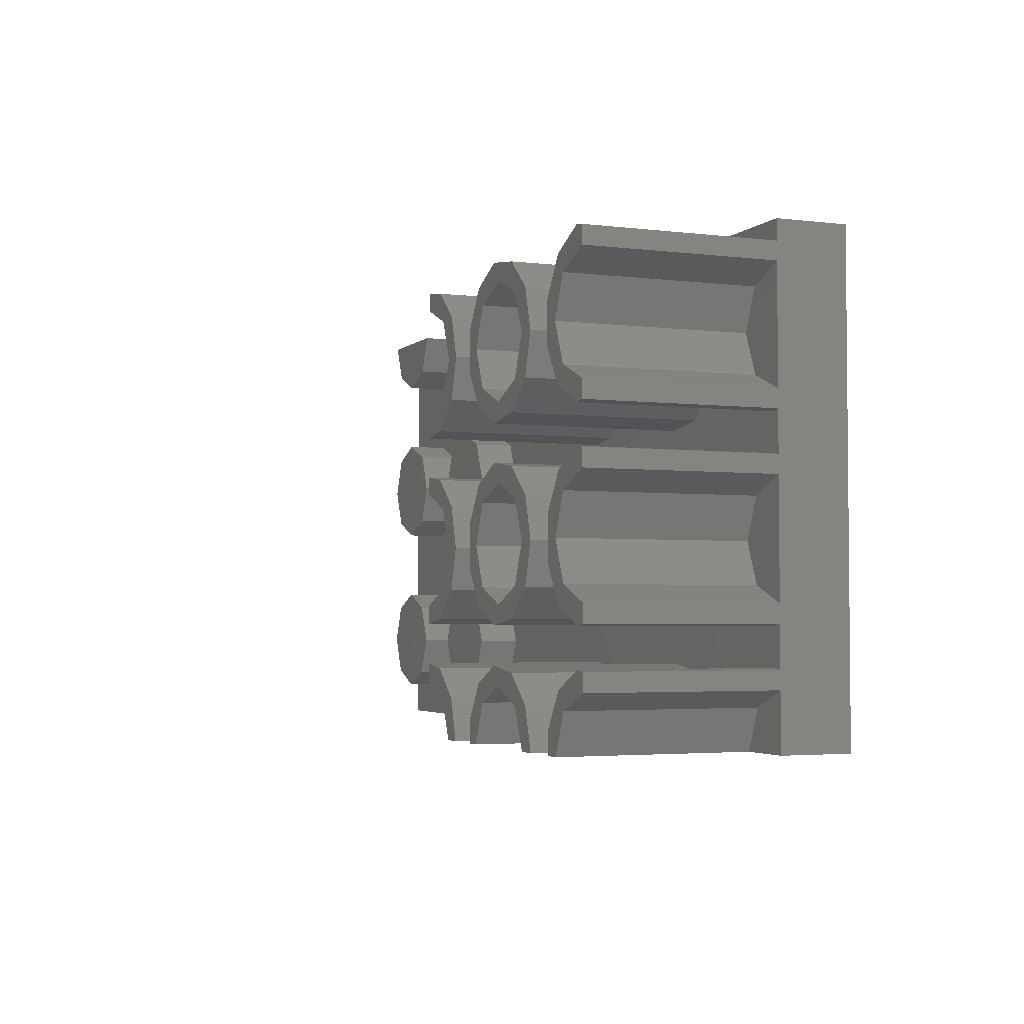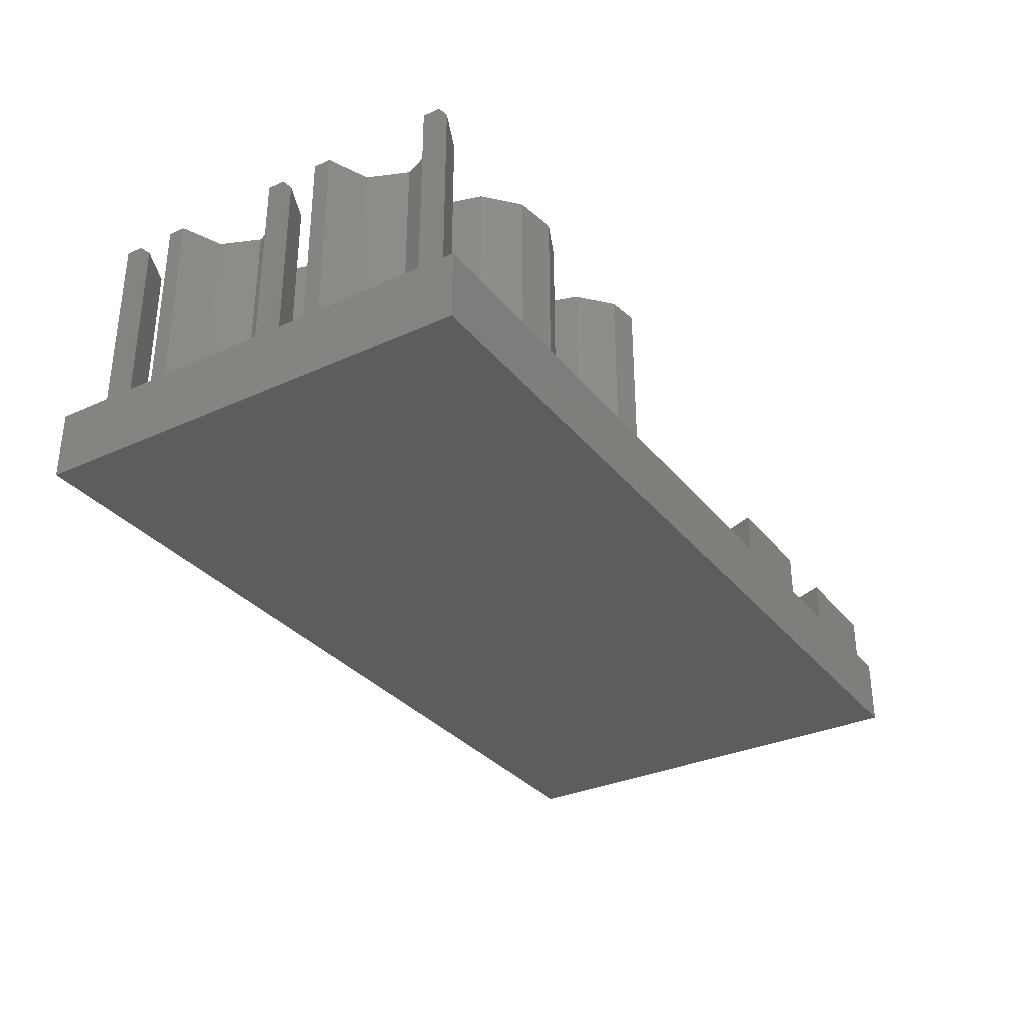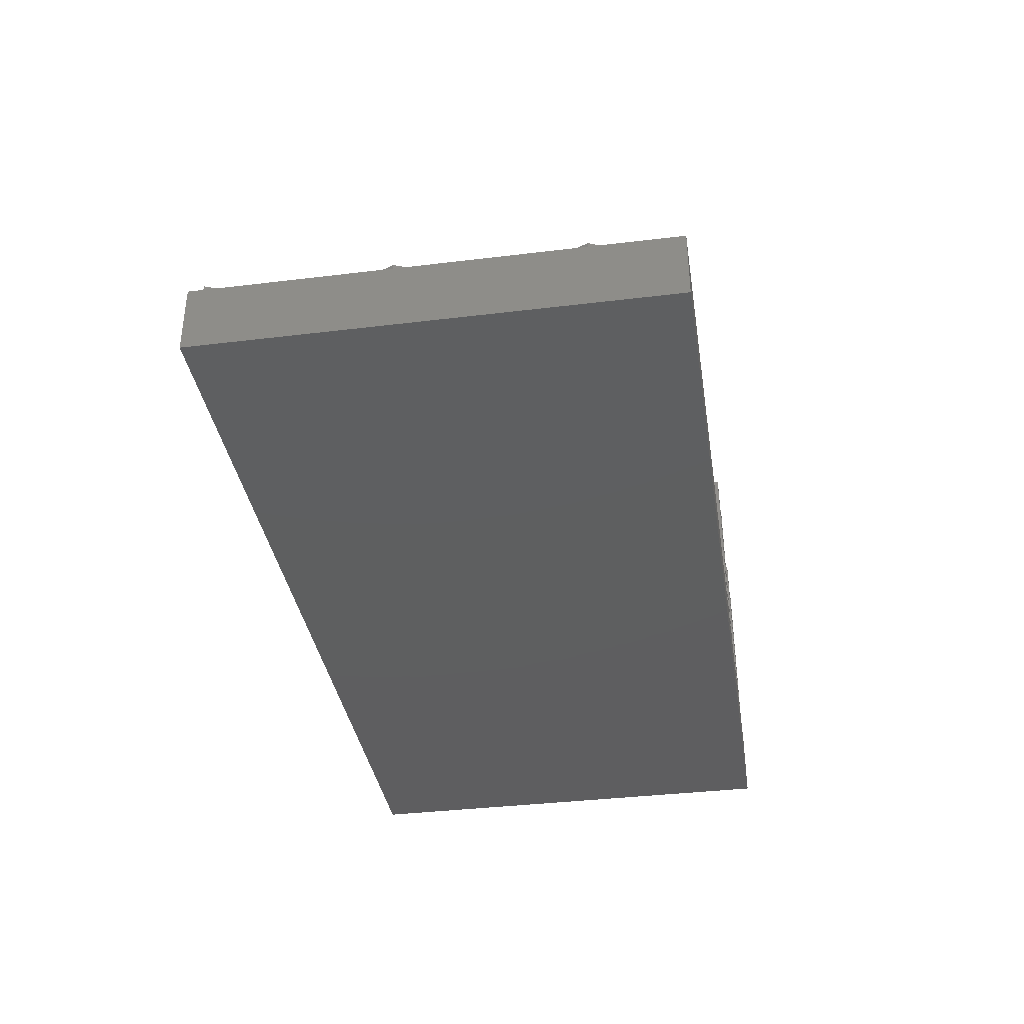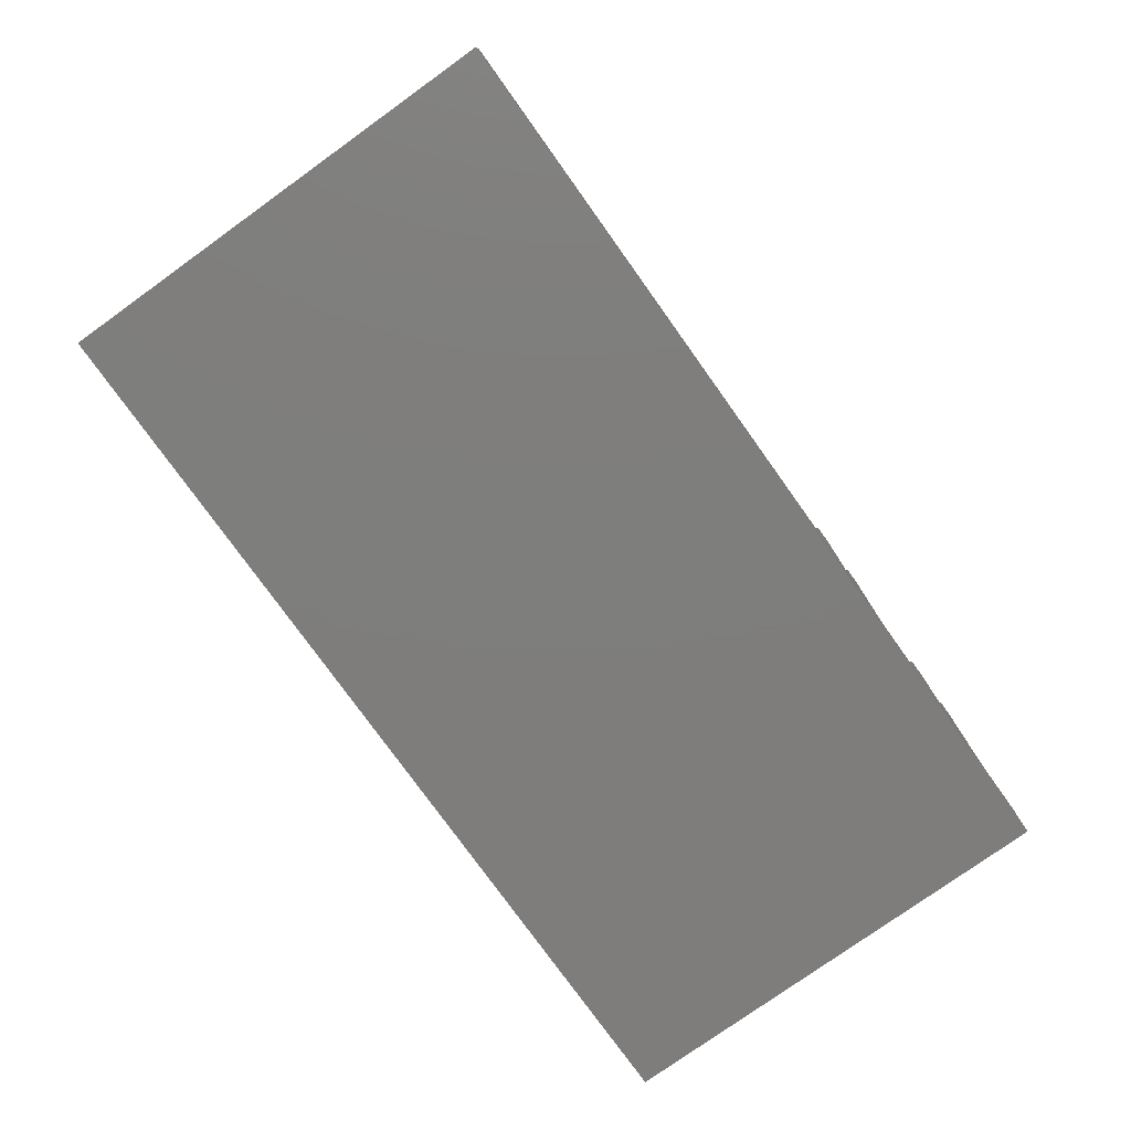
<metadata>
{"format":"stl","ext":"stl","renderer":"f3d","projection":"perspective","resolution":1024,"background":"white","views":[{"elev":-3.3,"azim":67.7,"up":"+Y"},{"elev":-32.4,"azim":122.3,"up":"+Z"},{"elev":-36.6,"azim":-81.0,"up":"+Z"},{"elev":-77.6,"azim":-54.4,"up":"+Z"}]}
</metadata>
<code>
# stl→obj: 322 verts, 640 faces
v 6.4 4 4.8
v 5.697 5.697 3
v 5.697 5.697 4.8
v 6.4 4 3
v 1.6 4 3
v 2.303 5.697 4.8
v 2.303 5.697 3
v 1.6 4 4.8
v 4 6.4 4.8
v 4 6.4 3
v 29.87 10.46 3
v 26.73 9.757 3
v 28.88 8.916 3
v 27.25 8 3
v 25.35 13.04 3
v 26.73 14.24 3
v 25.35 10.96 3
v 24 12.85 3
v 24 11.15 3
v 37.87 10.46 3
v 34.73 9.757 3
v 36.88 8.916 3
v 35.25 8 3
v 33.35 13.04 3
v 34.73 14.24 3
v 33.35 10.96 3
v 31.54 12.78 3
v 31.54 11.22 3
v 29.87 13.54 3
v 28.88 15.08 3
v 27.25 16 3
v 40 20 3
v 39.54 19.22 3
v 40 19.15 3
v 37.87 18.46 3
v 35.25 16 3
v 36.88 15.08 3
v 36.88 16.92 3
v 36.88 7.084 3
v 34.73 6.243 3
v 34.73 17.76 3
v 33.35 18.96 3
v 31.54 19.22 3
v 28.88 16.92 3
v 28.88 7.084 3
v 26.73 6.243 3
v 26.73 17.76 3
v 29.87 18.46 3
v 25.35 18.96 3
v 24 19.15 3
v 14.4 20 3
v 24 18.4 3
v 13.7 18.3 3
v 24 13.6 3
v 14.4 12 3
v 13.7 13.7 3
v 24 10.4 3
v 13.7 10.3 3
v 24 5.6 3
v 13.7 5.697 3
v 39.54 12.78 3
v 40 11.15 3
v 40 12.85 3
v 39.54 11.22 3
v 37.87 13.54 3
v 39.54 4.783 3
v 40 3.15 3
v 40 4.85 3
v 39.54 3.217 3
v 37.87 5.544 3
v 37.87 2.456 3
v 36.88 0.9156 3
v 34.73 1.757 3
v 35.25 0 3
v 36.88 0 3
v 33.35 5.044 3
v 33.35 2.956 3
v 31.54 4.783 3
v 31.54 3.217 3
v 29.87 5.544 3
v 29.87 2.456 3
v 28.88 0.9156 3
v 26.73 1.757 3
v 27.25 0 3
v 28.88 0 3
v 25.35 5.044 3
v 25.35 2.956 3
v 24 4.85 3
v 24 3.15 3
v 25.7 17.7 3
v 25.7 14.3 3
v 26.4 16 3
v 25.7 9.697 3
v 25.7 6.303 3
v 26.4 8 3
v 24 2.4 3
v 26.4 0 3
v 25.7 1.697 3
v 14.4 4 3
v 13.7 2.303 3
v 12 1.6 3
v 10.3 10.3 3
v 5.697 10.3 3
v 10.3 5.697 3
v 10.3 2.303 3
v 9.6 4 3
v 5.697 2.303 3
v 4 1.6 3
v 0 0 3
v 2.303 2.303 3
v 1.6 12 3
v 4 9.6 3
v 2.303 10.3 3
v 5.697 18.3 3
v 6.4 12 3
v 6.4 20 3
v 5.697 13.7 3
v 4 17.6 3
v 4 14.4 3
v 2.303 18.3 3
v 2.303 13.7 3
v 0 20 3
v 1.6 20 3
v 12 9.6 3
v 12 6.4 3
v 9.6 12 3
v 12 17.6 3
v 12 14.4 3
v 10.3 18.3 3
v 10.3 13.7 3
v 9.6 20 3
v 38.3 17.7 3
v 40 13.6 3
v 40 18.4 3
v 38.3 14.3 3
v 37.6 16 3
v 38.3 9.697 3
v 40 5.6 3
v 40 10.4 3
v 38.3 6.303 3
v 37.6 8 3
v 38.3 1.697 3
v 40 0 3
v 40 2.4 3
v 37.6 0 3
v 33.7 17.7 3
v 33.7 14.3 3
v 34.4 16 3
v 32 18.4 3
v 32 13.6 3
v 30.3 17.7 3
v 30.3 14.3 3
v 29.6 16 3
v 33.7 9.697 3
v 33.7 6.303 3
v 34.4 8 3
v 32 10.4 3
v 32 5.6 3
v 30.3 9.697 3
v 30.3 6.303 3
v 29.6 8 3
v 32 2.4 3
v 34.4 0 3
v 33.7 1.697 3
v 30.3 1.697 3
v 29.6 0 3
v 14.4 20 4.8
v 12 17.6 4.8
v 13.7 18.3 4.8
v 10.3 18.3 4.8
v 9.6 20 4.8
v 13.7 13.7 4.8
v 13.7 10.3 4.8
v 14.4 12 4.8
v 12 14.4 4.8
v 12 9.6 4.8
v 10.3 13.7 4.8
v 10.3 10.3 4.8
v 9.6 12 4.8
v 13.7 5.697 4.8
v 13.7 2.303 4.8
v 14.4 4 4.8
v 12 6.4 4.8
v 12 1.6 4.8
v 10.3 5.697 4.8
v 10.3 2.303 4.8
v 9.6 4 4.8
v 6.4 20 4.8
v 4 17.6 4.8
v 5.697 18.3 4.8
v 2.303 18.3 4.8
v 1.6 20 4.8
v 5.697 13.7 4.8
v 5.697 10.3 4.8
v 6.4 12 4.8
v 4 14.4 4.8
v 4 9.6 4.8
v 2.303 13.7 4.8
v 2.303 10.3 4.8
v 1.6 12 4.8
v 5.697 2.303 4.8
v 4 1.6 4.8
v 2.303 2.303 4.8
v 40 20 0
v 0 20 0
v 27.25 0 11
v 26.73 1.757 11
v 24 3.15 11
v 25.35 2.956 11
v 39.54 19.22 11
v 40 18.4 11
v 40 19.15 11
v 38.3 17.7 11
v 37.87 18.46 11
v 36.88 16.92 11
v 37.6 16 11
v 40 13.6 11
v 39.54 12.78 11
v 40 12.85 11
v 38.3 14.3 11
v 37.87 13.54 11
v 36.88 15.08 11
v 39.54 11.22 11
v 40 10.4 11
v 40 11.15 11
v 38.3 9.697 11
v 37.87 10.46 11
v 36.88 8.916 11
v 37.6 8 11
v 40 5.6 11
v 39.54 4.783 11
v 40 4.85 11
v 38.3 6.303 11
v 37.87 5.544 11
v 36.88 7.084 11
v 39.54 3.217 11
v 40 2.4 11
v 40 3.15 11
v 38.3 1.697 11
v 37.87 2.456 11
v 36.88 0.9156 11
v 37.6 0 11
v 36.88 0 11
v 34.4 16 11
v 35.25 16 11
v 34.73 17.76 11
v 34.73 14.24 11
v 33.7 17.7 11
v 33.35 18.96 11
v 32 18.4 11
v 31.54 19.22 11
v 30.3 17.7 11
v 29.87 18.46 11
v 28.88 16.92 11
v 29.6 16 11
v 33.7 14.3 11
v 33.35 13.04 11
v 32 13.6 11
v 31.54 12.78 11
v 30.3 14.3 11
v 29.87 13.54 11
v 28.88 15.08 11
v 34.4 8 11
v 35.25 8 11
v 34.73 9.757 11
v 34.73 6.243 11
v 33.7 9.697 11
v 33.35 10.96 11
v 32 10.4 11
v 31.54 11.22 11
v 30.3 9.697 11
v 29.87 10.46 11
v 28.88 8.916 11
v 29.6 8 11
v 33.7 6.303 11
v 33.35 5.044 11
v 32 5.6 11
v 31.54 4.783 11
v 30.3 6.303 11
v 29.87 5.544 11
v 28.88 7.084 11
v 34.73 1.757 11
v 34.4 0 11
v 35.25 0 11
v 33.7 1.697 11
v 33.35 2.956 11
v 32 2.4 11
v 31.54 3.217 11
v 30.3 1.697 11
v 29.87 2.456 11
v 28.88 0.9156 11
v 29.6 0 11
v 28.88 0 11
v 26.4 16 11
v 27.25 16 11
v 26.73 17.76 11
v 26.73 14.24 11
v 25.7 17.7 11
v 25.35 18.96 11
v 24 18.4 11
v 24 19.15 11
v 25.7 14.3 11
v 25.35 13.04 11
v 24 13.6 11
v 24 12.85 11
v 26.4 8 11
v 27.25 8 11
v 26.73 9.757 11
v 26.73 6.243 11
v 25.7 9.697 11
v 25.35 10.96 11
v 24 10.4 11
v 24 11.15 11
v 25.7 6.303 11
v 25.35 5.044 11
v 24 5.6 11
v 24 4.85 11
v 26.4 0 11
v 25.7 1.697 11
v 24 2.4 11
v 40 0 0
v 0 0 0
f 1 2 3
f 2 1 4
f 5 6 7
f 6 5 8
f 2 9 3
f 9 2 10
f 11 12 13
f 13 12 14
f 15 12 16
f 15 17 12
f 18 17 15
f 17 18 19
f 20 21 22
f 22 21 23
f 24 21 25
f 24 26 21
f 27 26 24
f 27 28 26
f 29 28 27
f 29 11 28
f 16 30 31
f 30 16 29
f 32 33 34
f 32 35 33
f 36 37 38
f 25 37 36
f 22 23 39
f 40 39 23
f 21 20 25
f 41 38 35
f 38 41 36
f 42 35 32
f 35 42 41
f 32 43 42
f 31 30 44
f 29 16 11
f 13 14 45
f 46 45 14
f 12 11 16
f 47 44 48
f 44 47 31
f 49 48 43
f 48 49 47
f 50 43 32
f 43 50 49
f 51 52 50
f 52 53 54
f 55 54 56
f 18 55 19
f 19 55 57
f 58 57 55
f 57 58 59
f 60 59 58
f 52 51 53
f 51 50 32
f 61 62 63
f 61 64 62
f 65 64 61
f 65 20 64
f 25 65 37
f 65 25 20
f 66 67 68
f 66 69 67
f 70 69 66
f 70 71 69
f 39 71 70
f 71 39 72
f 39 40 72
f 73 72 40
f 74 72 73
f 72 74 75
f 76 73 40
f 76 77 73
f 78 77 76
f 78 79 77
f 80 79 78
f 80 81 79
f 45 81 80
f 81 45 82
f 45 46 82
f 83 82 46
f 84 82 83
f 82 84 85
f 86 83 46
f 86 87 83
f 88 87 86
f 87 88 89
f 90 91 92
f 52 91 90
f 91 52 54
f 93 94 95
f 57 94 93
f 94 57 59
f 96 97 98
f 99 59 60
f 59 99 88
f 100 96 99
f 96 100 97
f 101 97 100
f 102 103 104
f 2 104 103
f 4 105 106
f 107 105 4
f 107 101 105
f 108 101 107
f 109 101 108
f 101 109 97
f 110 109 108
f 5 109 110
f 111 109 5
f 104 2 106
f 106 2 4
f 112 2 103
f 112 10 2
f 113 10 112
f 113 7 10
f 111 7 113
f 7 111 5
f 114 115 116
f 114 117 115
f 118 117 114
f 118 119 117
f 120 119 118
f 120 121 119
f 122 120 123
f 120 122 121
f 121 122 111
f 109 111 122
f 88 99 89
f 89 99 96
f 124 60 58
f 124 125 60
f 102 125 124
f 102 104 125
f 115 102 126
f 103 102 115
f 54 53 56
f 54 55 18
f 127 56 53
f 127 128 56
f 129 128 127
f 129 130 128
f 116 129 131
f 129 116 130
f 115 130 116
f 130 115 126
f 132 133 134
f 132 135 133
f 135 132 136
f 137 138 139
f 137 140 138
f 140 137 141
f 142 143 144
f 143 142 145
f 146 147 148
f 149 147 146
f 149 150 147
f 151 150 149
f 151 152 150
f 152 151 153
f 154 155 156
f 157 155 154
f 157 158 155
f 159 158 157
f 159 160 158
f 160 159 161
f 162 163 164
f 165 163 162
f 163 165 166
f 167 168 169
f 167 170 168
f 170 167 171
f 172 173 174
f 175 173 172
f 175 176 173
f 177 176 175
f 177 178 176
f 178 177 179
f 180 181 182
f 183 181 180
f 183 184 181
f 185 184 183
f 185 186 184
f 186 185 187
f 188 189 190
f 188 191 189
f 191 188 192
f 193 194 195
f 196 194 193
f 196 197 194
f 198 197 196
f 198 199 197
f 199 198 200
f 3 201 1
f 9 201 3
f 9 202 201
f 6 202 9
f 6 203 202
f 203 6 8
f 10 6 9
f 6 10 7
f 108 201 202
f 201 108 107
f 110 8 5
f 8 110 203
f 110 202 203
f 202 110 108
f 201 4 1
f 4 201 107
f 195 117 193
f 117 195 115
f 119 198 196
f 198 119 121
f 117 196 193
f 196 117 119
f 111 198 121
f 198 111 200
f 194 115 195
f 115 194 103
f 113 197 199
f 197 113 112
f 113 200 111
f 200 113 199
f 112 194 197
f 194 112 103
f 190 116 188
f 116 190 114
f 120 189 191
f 189 120 118
f 120 192 123
f 192 120 191
f 118 190 189
f 190 118 114
f 182 60 180
f 60 182 99
f 106 185 104
f 185 106 187
f 60 183 180
f 183 60 125
f 125 185 183
f 185 125 104
f 101 181 184
f 181 101 100
f 105 187 106
f 187 105 186
f 105 184 186
f 184 105 101
f 181 99 182
f 99 181 100
f 174 56 172
f 56 174 55
f 102 179 126
f 179 102 178
f 128 177 175
f 177 128 130
f 56 175 172
f 175 56 128
f 126 177 130
f 177 126 179
f 173 55 174
f 55 173 58
f 124 173 176
f 173 124 58
f 102 176 178
f 176 102 124
f 129 171 131
f 171 129 170
f 169 51 167
f 51 169 53
f 127 169 168
f 169 127 53
f 129 168 170
f 168 129 127
f 204 51 32
f 205 51 204
f 51 205 131
f 131 205 116
f 116 205 123
f 123 205 122
f 51 171 167
f 171 51 131
f 116 192 188
f 192 116 123
f 206 83 207
f 83 206 84
f 87 208 209
f 208 87 89
f 83 209 207
f 209 83 87
f 210 211 212
f 210 213 211
f 214 213 210
f 215 213 214
f 213 215 216
f 217 218 219
f 220 218 217
f 220 221 218
f 222 220 216
f 222 216 215
f 220 222 221
f 223 224 225
f 223 226 224
f 227 226 223
f 228 226 227
f 226 228 229
f 230 231 232
f 233 231 230
f 233 234 231
f 235 233 229
f 235 229 228
f 233 235 234
f 236 237 238
f 236 239 237
f 240 239 236
f 241 239 240
f 239 241 242
f 242 241 243
f 244 245 246
f 245 244 247
f 246 248 244
f 249 248 246
f 249 250 248
f 251 250 249
f 251 252 250
f 253 252 251
f 254 252 253
f 252 254 255
f 256 247 244
f 256 257 247
f 258 257 256
f 258 259 257
f 260 259 258
f 260 261 259
f 262 260 255
f 262 255 254
f 260 262 261
f 263 264 265
f 264 263 266
f 265 267 263
f 268 267 265
f 268 269 267
f 270 269 268
f 270 271 269
f 272 271 270
f 273 271 272
f 271 273 274
f 275 266 263
f 275 276 266
f 277 276 275
f 277 278 276
f 279 278 277
f 279 280 278
f 281 279 274
f 281 274 273
f 279 281 280
f 282 283 284
f 282 285 283
f 286 285 282
f 286 287 285
f 288 287 286
f 288 289 287
f 290 289 288
f 291 289 290
f 289 291 292
f 292 291 293
f 294 295 296
f 295 294 297
f 296 298 294
f 299 298 296
f 300 299 301
f 299 300 298
f 302 297 294
f 302 303 297
f 304 303 302
f 303 304 305
f 306 307 308
f 307 306 309
f 308 310 306
f 311 310 308
f 312 311 313
f 311 312 310
f 314 309 306
f 314 315 309
f 316 315 314
f 315 316 317
f 207 318 206
f 207 319 318
f 209 319 207
f 320 209 208
f 209 320 319
f 97 319 98
f 319 97 318
f 96 319 320
f 319 96 98
f 307 12 308
f 12 307 14
f 17 313 311
f 313 17 19
f 12 311 308
f 311 12 17
f 309 14 307
f 14 309 46
f 86 309 315
f 309 86 46
f 88 315 317
f 315 88 86
f 95 310 93
f 310 95 306
f 57 310 312
f 310 57 93
f 94 316 314
f 316 94 59
f 94 306 95
f 306 94 314
f 295 47 296
f 47 295 31
f 49 301 299
f 301 49 50
f 47 299 296
f 299 47 49
f 297 31 295
f 31 297 16
f 15 297 303
f 297 15 16
f 18 303 305
f 303 18 15
f 92 298 90
f 298 92 294
f 52 298 300
f 298 52 90
f 91 304 302
f 304 91 54
f 91 294 92
f 294 91 302
f 284 73 282
f 73 284 74
f 85 291 82
f 291 85 293
f 77 288 286
f 288 77 79
f 73 286 282
f 286 73 77
f 79 290 288
f 290 79 81
f 82 290 81
f 290 82 291
f 163 285 164
f 285 163 283
f 292 165 289
f 165 292 166
f 162 285 287
f 285 162 164
f 165 287 289
f 287 165 162
f 264 21 265
f 21 264 23
f 45 273 13
f 273 45 281
f 26 270 268
f 270 26 28
f 21 268 265
f 268 21 26
f 266 23 264
f 23 266 40
f 76 266 276
f 266 76 40
f 78 276 278
f 276 78 76
f 80 281 45
f 281 80 280
f 28 272 270
f 272 28 11
f 13 272 11
f 272 13 273
f 80 278 280
f 278 80 78
f 156 267 154
f 267 156 263
f 274 159 271
f 159 274 161
f 157 267 269
f 267 157 154
f 159 269 271
f 269 159 157
f 155 277 275
f 277 155 158
f 279 161 274
f 161 279 160
f 158 279 277
f 279 158 160
f 155 263 156
f 263 155 275
f 245 41 246
f 41 245 36
f 30 254 44
f 254 30 262
f 42 251 249
f 251 42 43
f 41 249 246
f 249 41 42
f 247 36 245
f 36 247 25
f 24 247 257
f 247 24 25
f 27 257 259
f 257 27 24
f 29 262 30
f 262 29 261
f 43 253 251
f 253 43 48
f 44 253 48
f 253 44 254
f 29 259 261
f 259 29 27
f 148 248 146
f 248 148 244
f 255 151 252
f 151 255 153
f 149 248 250
f 248 149 146
f 151 250 252
f 250 151 149
f 147 258 256
f 258 147 150
f 260 153 255
f 153 260 152
f 150 260 258
f 260 150 152
f 147 244 148
f 244 147 256
f 75 241 72
f 241 75 243
f 67 236 238
f 236 67 69
f 69 240 236
f 240 69 71
f 72 240 71
f 240 72 241
f 242 142 239
f 142 242 145
f 142 237 239
f 237 142 144
f 39 228 22
f 228 39 235
f 62 223 225
f 223 62 64
f 66 232 231
f 232 66 68
f 70 235 39
f 235 70 234
f 64 227 223
f 227 64 20
f 22 227 20
f 227 22 228
f 70 231 234
f 231 70 66
f 229 137 226
f 137 229 141
f 137 224 226
f 224 137 139
f 233 141 229
f 141 233 140
f 138 233 230
f 233 138 140
f 37 215 38
f 215 37 222
f 34 210 212
f 210 34 33
f 61 219 218
f 219 61 63
f 65 222 37
f 222 65 221
f 33 214 210
f 214 33 35
f 38 214 35
f 214 38 215
f 65 218 221
f 218 65 61
f 216 132 213
f 132 216 136
f 132 211 213
f 211 132 134
f 220 136 216
f 136 220 135
f 133 220 217
f 220 133 135
f 52 301 50
f 301 52 300
f 18 304 54
f 304 18 305
f 57 313 19
f 313 57 312
f 88 316 59
f 316 88 317
f 96 208 89
f 208 96 320
f 238 237 67
f 230 232 138
f 225 224 62
f 217 219 133
f 212 211 34
f 34 204 32
f 134 34 211
f 134 204 34
f 133 204 134
f 63 133 219
f 63 204 133
f 62 204 63
f 139 62 224
f 139 204 62
f 321 139 138
f 68 138 232
f 321 138 68
f 321 68 67
f 144 67 237
f 321 67 144
f 321 144 143
f 139 321 204
f 322 97 109
f 321 97 322
f 97 321 84
f 84 321 85
f 85 321 166
f 166 321 163
f 163 321 74
f 74 321 75
f 75 321 145
f 145 321 143
f 97 206 318
f 206 97 84
f 85 292 293
f 292 85 166
f 163 284 283
f 284 163 74
f 75 242 243
f 242 75 145
f 322 122 205
f 122 322 109
f 322 204 321
f 204 322 205

</code>
